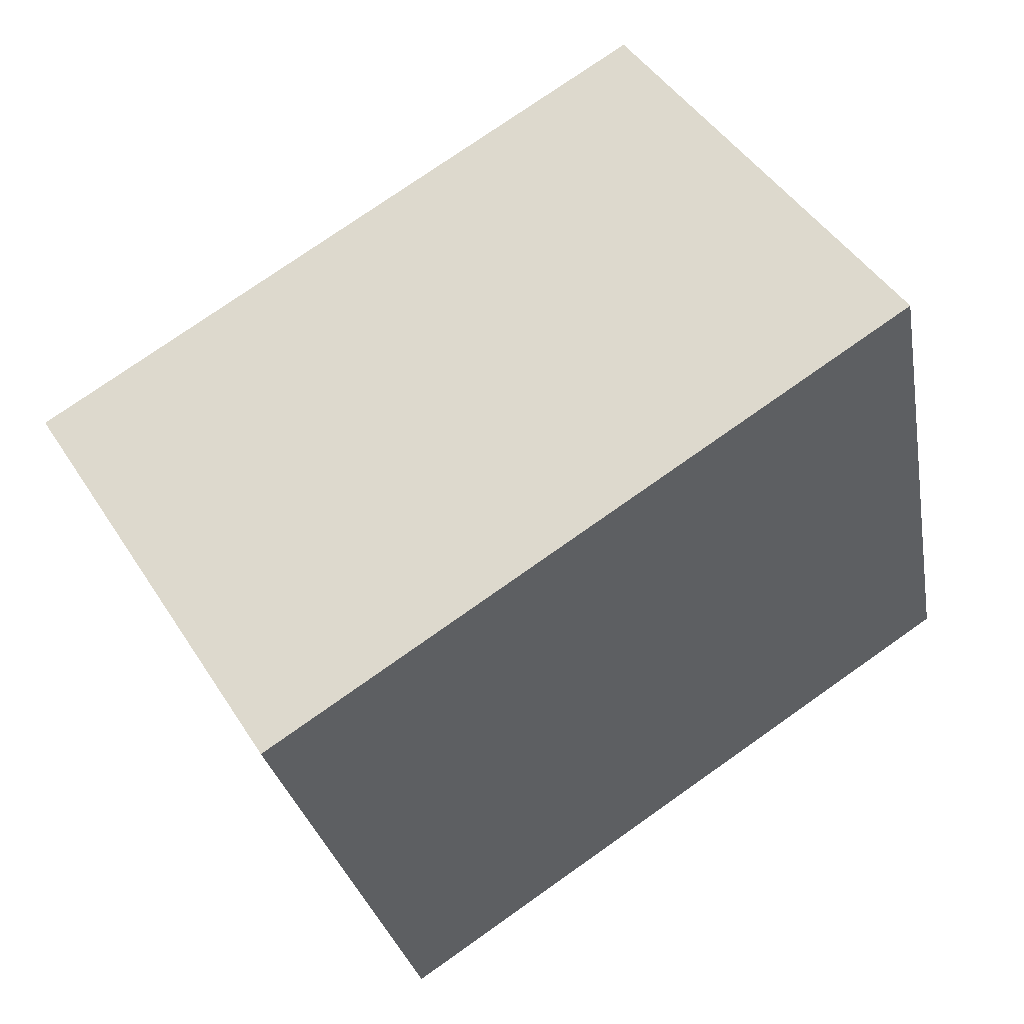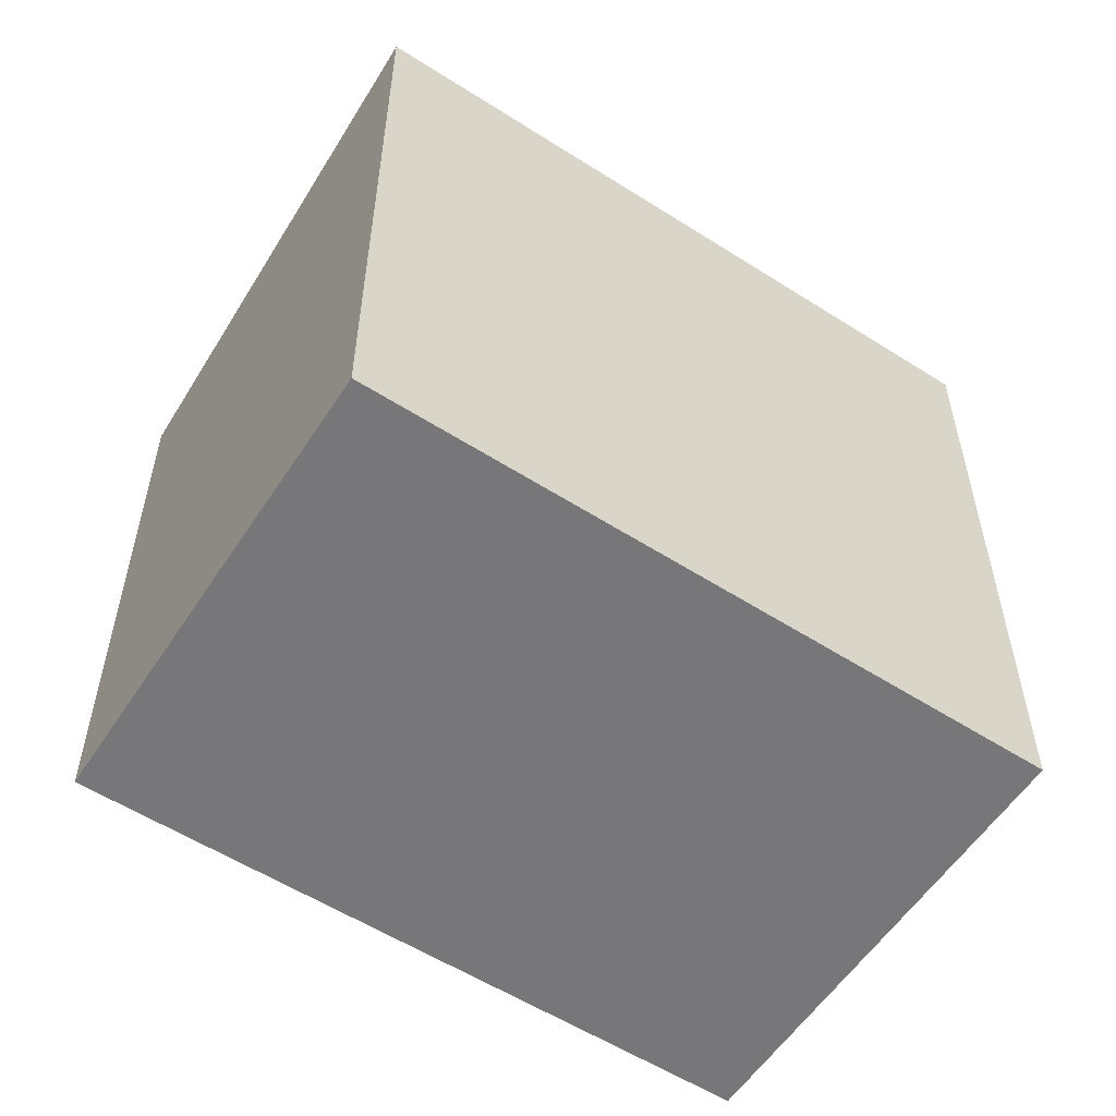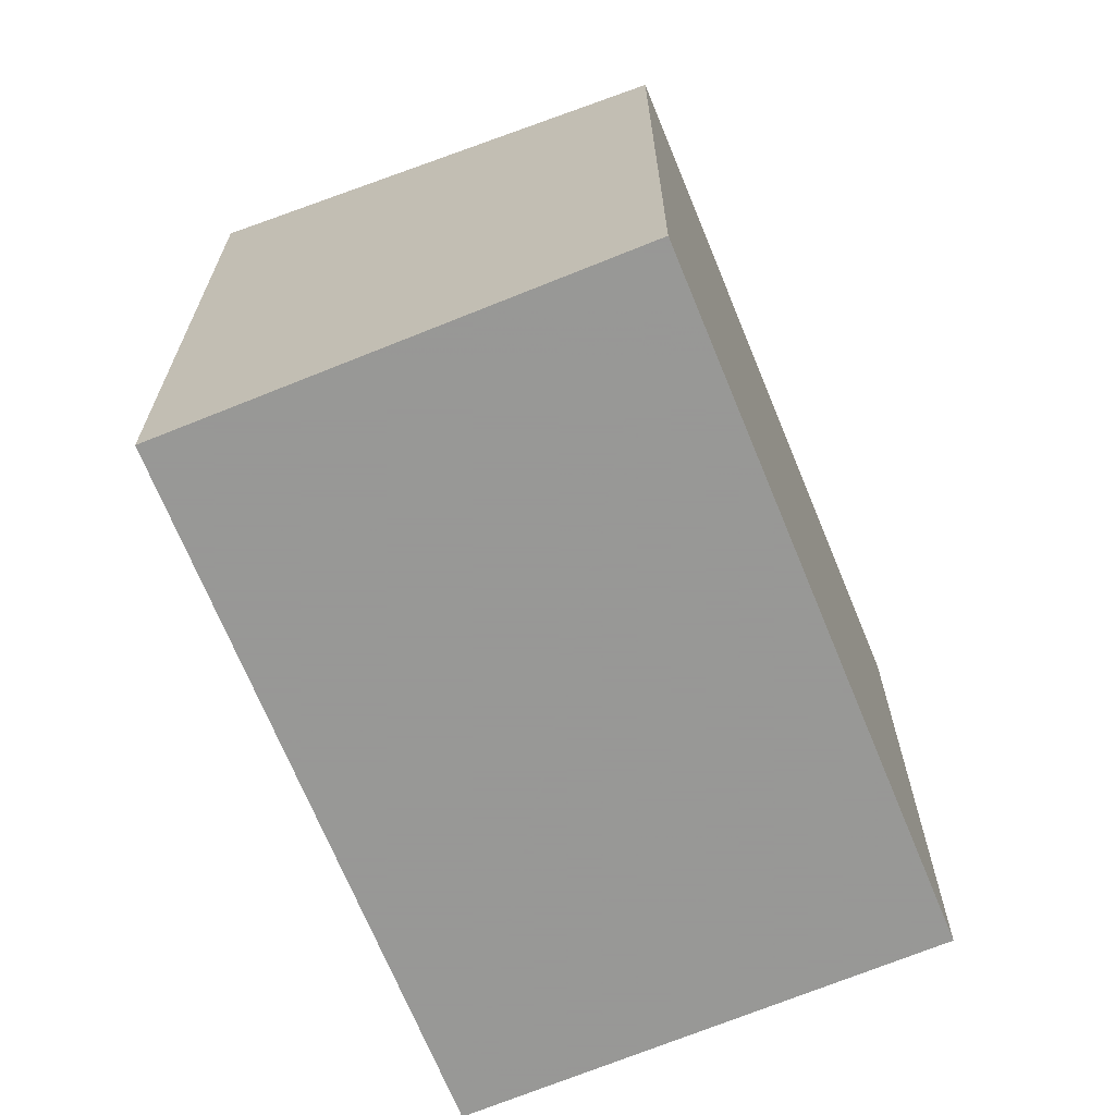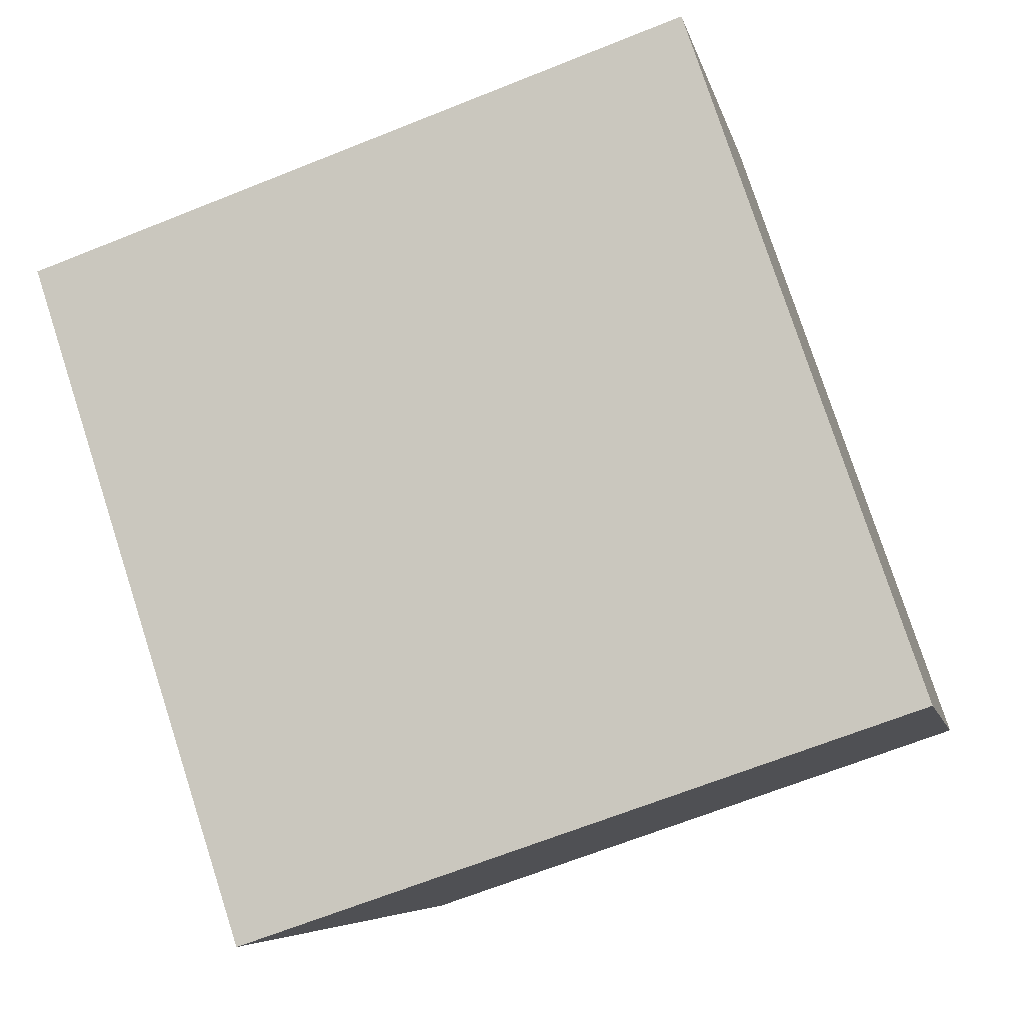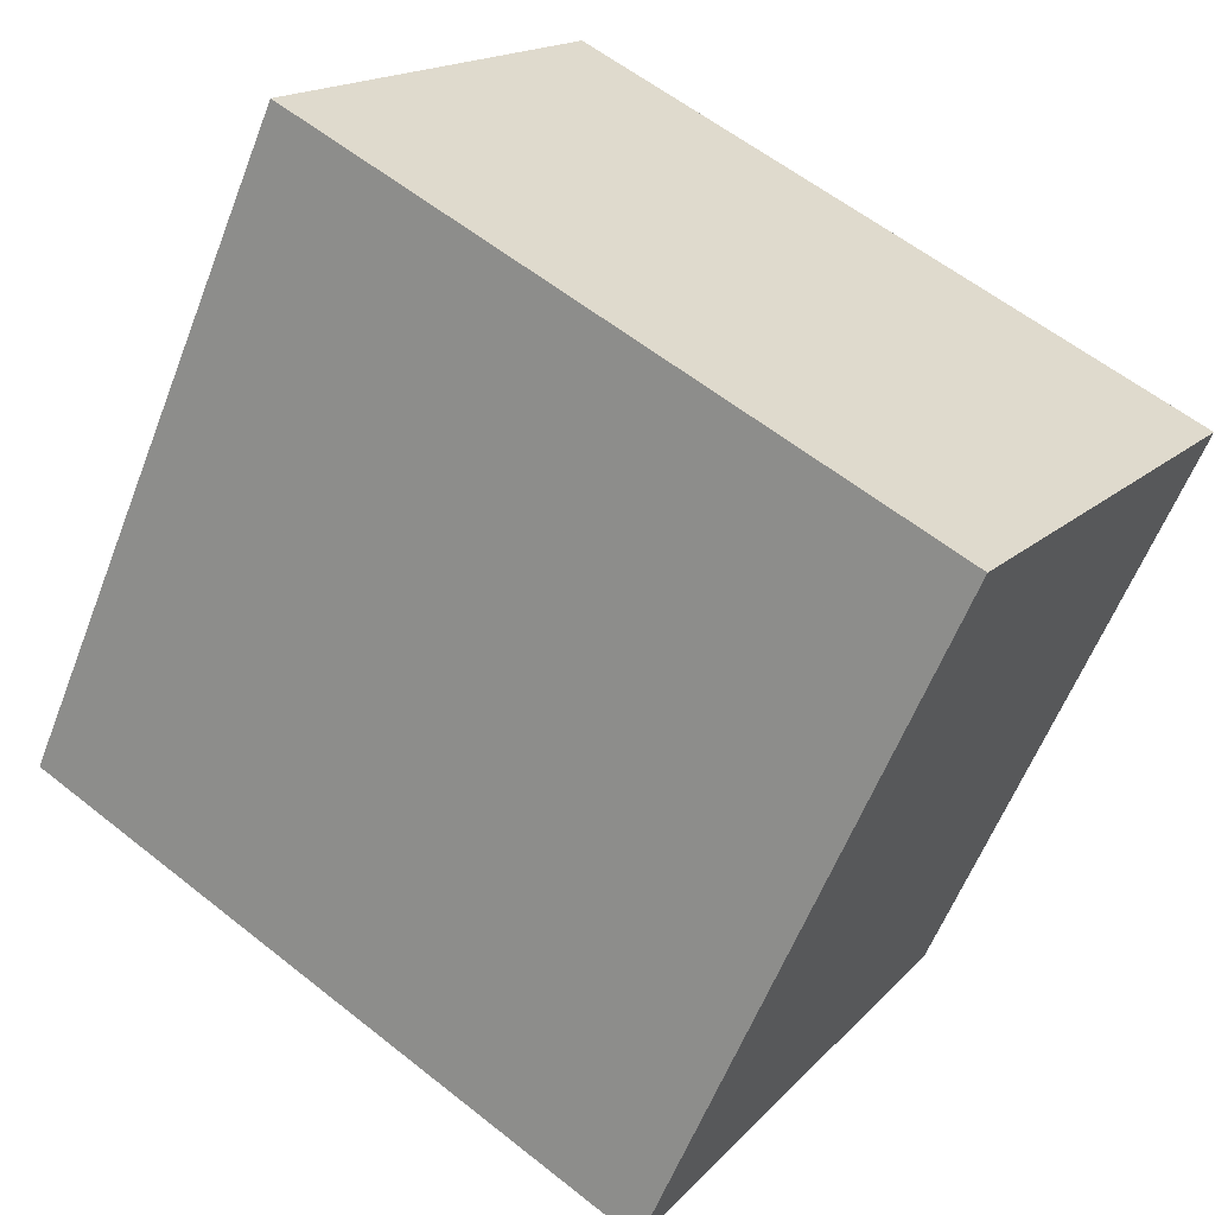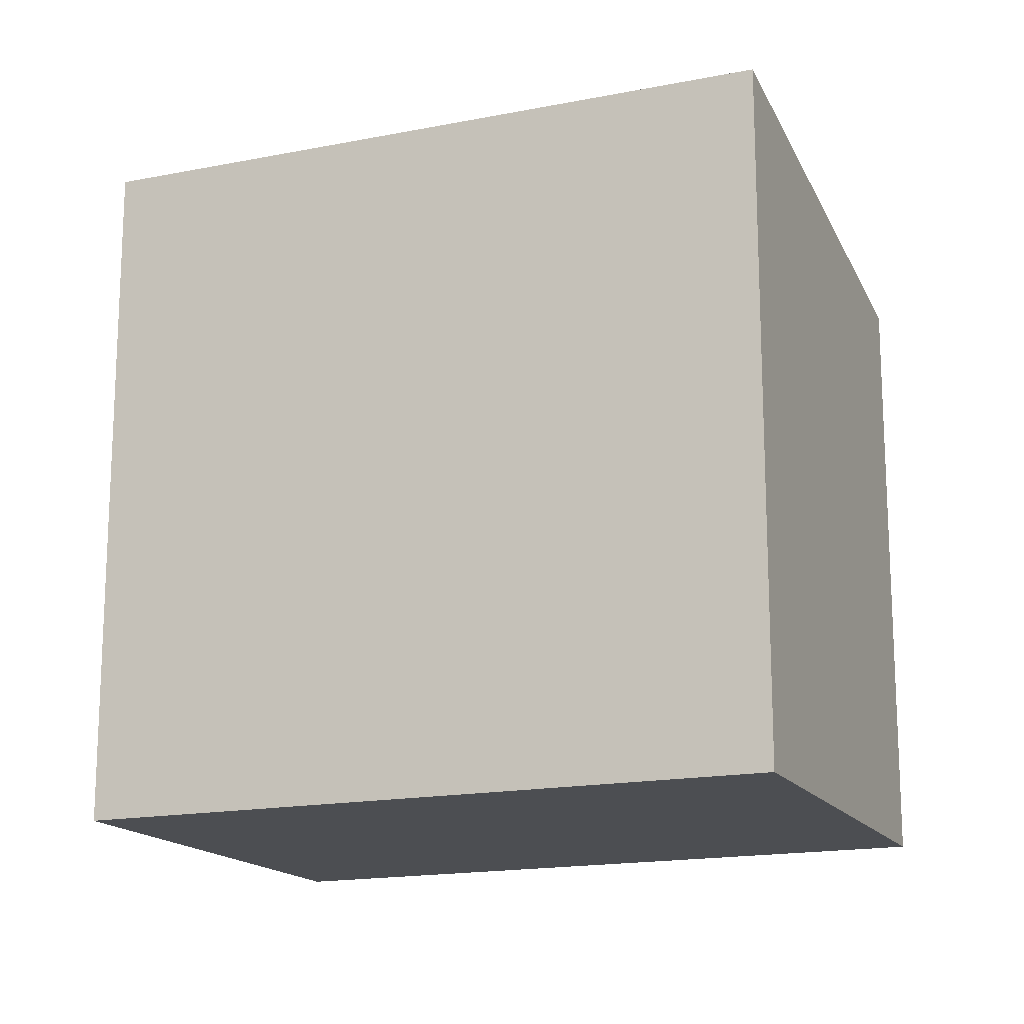
<metadata>
{"format":"obj","ext":"obj","renderer":"f3d","projection":"perspective","resolution":1024,"background":"white","views":[{"elev":-26.9,"azim":9.7,"up":"+Y"},{"elev":-57.2,"azim":0.4,"up":"+Z"},{"elev":-68.4,"azim":145.9,"up":"+Z"},{"elev":-66.5,"azim":111.9,"up":"+Y"},{"elev":-59.1,"azim":158.9,"up":"+Y"},{"elev":-16.5,"azim":56.4,"up":"+Z"}]}
</metadata>
<code>
v -360.4 -529.7 2.671
v -357.8 -527.9 2.668
v -356.6 -529.7 3.069
v -359.2 -531.4 3.076
v -360.4 -529.7 2.675
v -358.2 -528.2 2.669
v -357.8 -527.9 2.668
v -356.6 -529.7 3.069
v -359.2 -531.4 3.076
v -360.4 -529.7 2.675
v -359.2 -531.4 3.068
v -359.2 -531.4 3.068
v -356.7 -529.7 3.061
v -360.4 -529.7 2.671
v -356.6 -529.7 3.061
v -360.4 -529.7 2.671
v -360.4 -529.7 2.671
v -360.4 -529.7 -4.441e-16
v -360.4 -529.7 0
v -356.6 -529.7 3.061
v -357.8 -527.9 2.668
v -357.8 -527.9 -4.441e-16
v -356.6 -529.7 0
v -356.6 -529.7 3.069
v -356.6 -529.7 3.069
v -356.6 -529.7 0
v -356.6 -529.7 0
v -359.2 -531.4 3.068
v -359.2 -531.4 3.076
v -359.2 -531.4 0
v -359.2 -531.4 -4.441e-16
v -360.4 -529.7 2.671
v -360.4 -529.7 2.675
v -360.4 -529.7 0
v -360.4 -529.7 -4.441e-16
v -357.8 -527.9 2.668
v -358.2 -528.2 2.669
v -358.2 -528.2 0
v -357.8 -527.9 0
v -357.8 -527.9 2.668
v -357.8 -527.9 2.668
v -357.8 -527.9 0
v -357.8 -527.9 -4.441e-16
v -359.2 -531.4 3.076
v -356.6 -529.7 3.069
v -356.6 -529.7 0
v -359.2 -531.4 0
v -359.2 -531.4 3.076
v -359.2 -531.4 3.076
v -359.2 -531.4 0
v -359.2 -531.4 0
v -360.4 -529.7 2.675
v -359.2 -531.4 3.068
v -359.2 -531.4 -4.441e-16
v -360.4 -529.7 0
v -358.2 -528.2 2.669
v -360.4 -529.7 2.671
v -360.4 -529.7 0
v -358.2 -528.2 0
v -356.6 -529.7 3.069
v -356.6 -529.7 3.061
v -356.6 -529.7 0
v -356.6 -529.7 0
v -360.4 -529.7 0
v -357.8 -527.9 0
v -356.6 -529.7 0
v -359.2 -531.4 0
f 13 8 9 12
f 14 6 10
f 15 3 8 13
f 12 9 4 11
f 11 5 10 12
f 12 10 6 7 13
f 10 5 1 14
f 13 7 2 15
f 17 18 19 16
f 21 22 23 20
f 25 26 27 24
f 29 30 31 28
f 33 34 35 32
f 37 38 39 36
f 41 42 43 40
f 45 46 47 44
f 49 50 51 48
f 53 54 55 52
f 57 58 59 56
f 61 62 63 60
f 65 66 67 64

</code>
